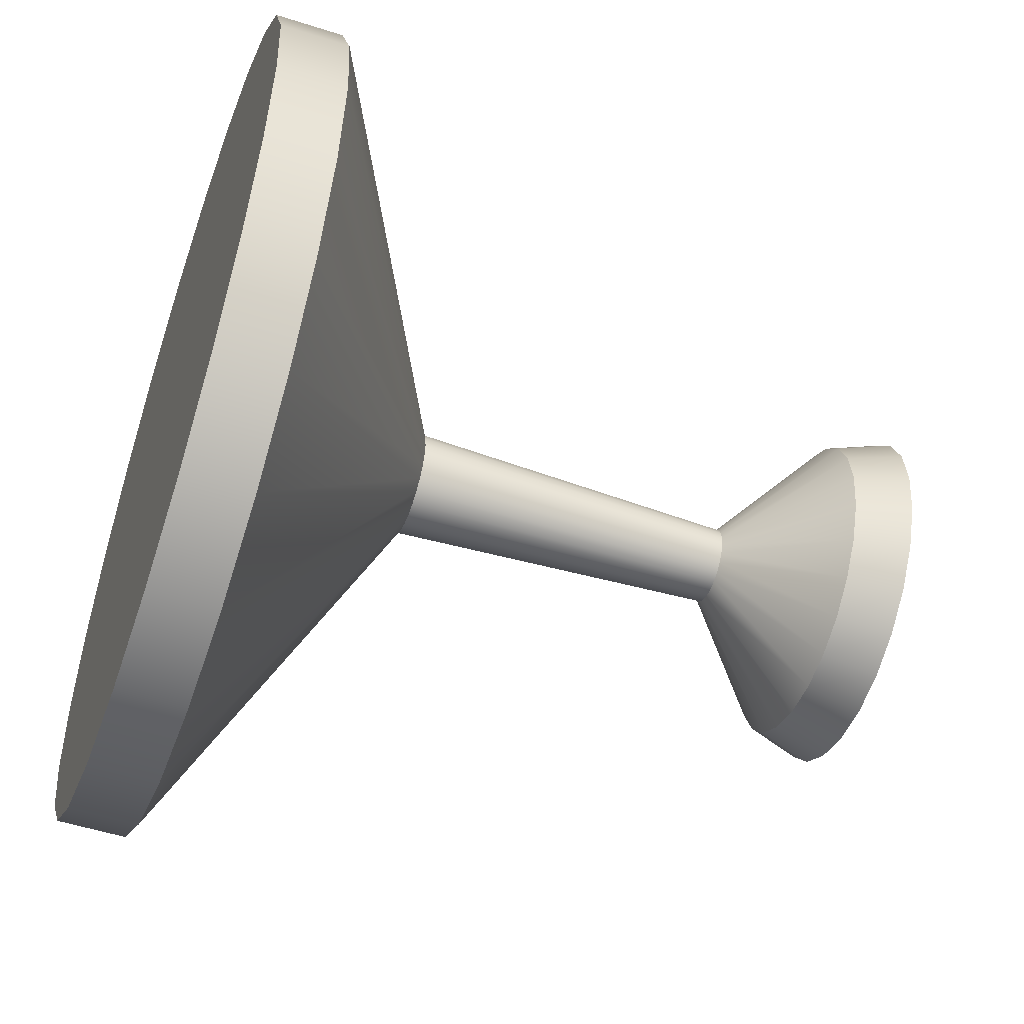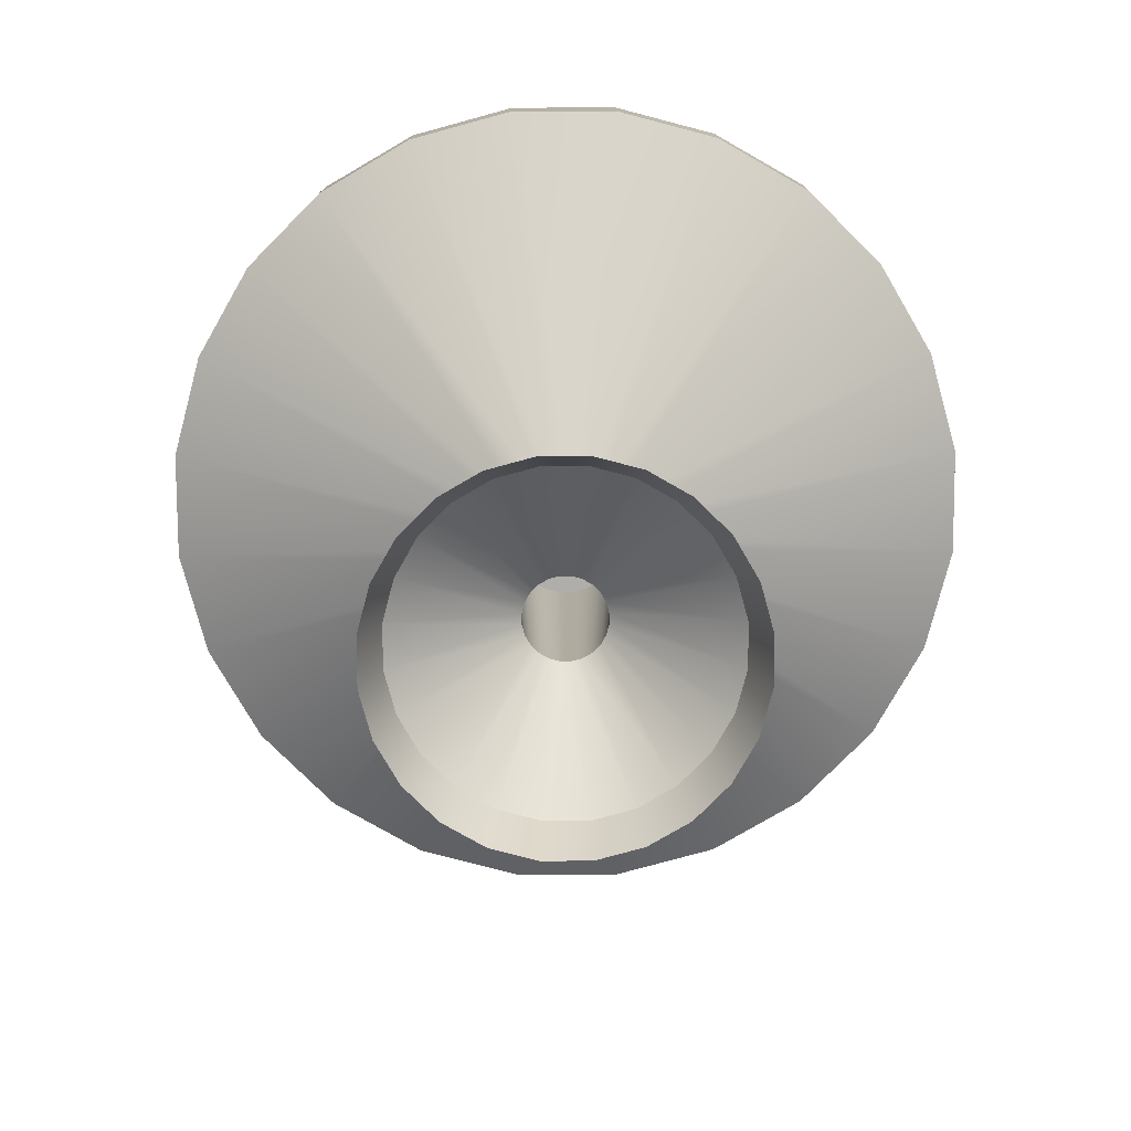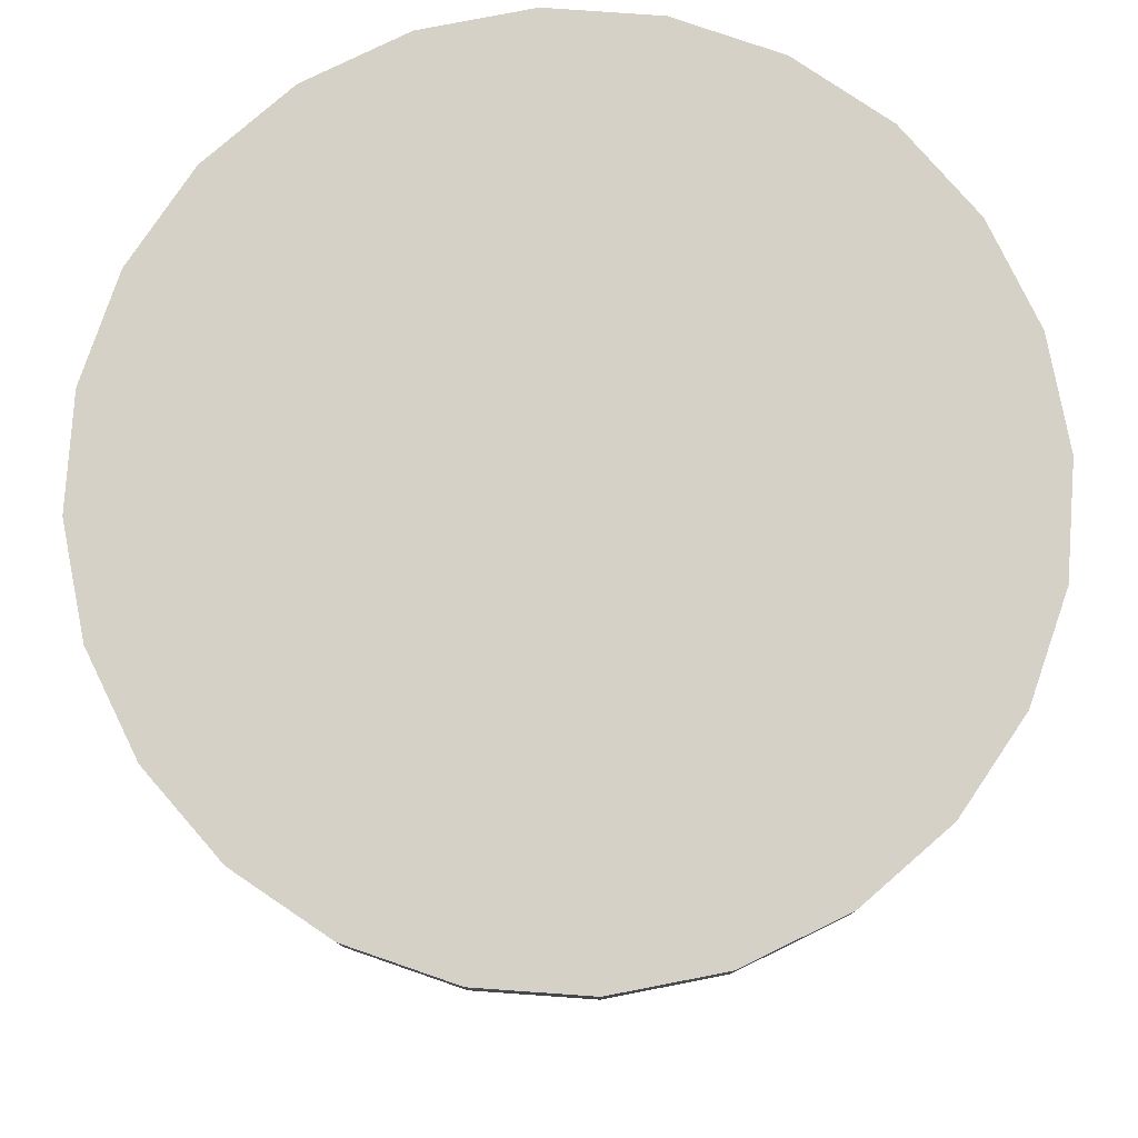
<metadata>
{"format":"obj","ext":"obj","renderer":"f3d","projection":"perspective","resolution":1024,"background":"white","views":[{"elev":-52.7,"azim":-109.0,"up":"+Z"},{"elev":-77.6,"azim":37.8,"up":"+Y"},{"elev":79.4,"azim":161.5,"up":"+Y"}]}
</metadata>
<code>
g table_kitchen01-GRP-7370-Default_Material
v -0.7584 1.865 0.7251
v 0.7202 1.865 -0.7535
v -0.7584 1.865 -0.7535
v 0.7202 1.865 0.7251
f 1 2 3
f 2 1 4
g table_kitchen01-GRP-7451-Default_Material
v 0.07365 1.211 0.07853
v 0.5037 1.694 0.8913
v 0.04649 1.211 0.09936
v 0.7202 1.694 0.7251
v -1.029 1.865 0.2564
v -1.029 1.865 -0.2848
v -1.065 1.865 -0.0142
v -0.9245 1.865 -0.537
v -0.9245 1.865 0.5086
v -0.7584 1.865 -0.7535
v -0.7584 1.865 0.7251
v 0.7202 1.865 0.7251
v 0.8864 1.865 -0.537
v 0.7202 1.865 -0.7535
v 0.8864 1.865 0.5086
v 0.9908 1.865 -0.2848
v 0.9908 1.865 0.2564
v 1.026 1.865 -0.0142
v -0.5418 1.865 -0.9197
v -0.2897 1.865 -1.024
v -0.01908 1.865 -1.06
v 0.2515 1.865 -1.024
v 0.5037 1.865 -0.9197
v 0.09448 1.211 0.05137
v 0.7202 1.694 0.7251
v 0.07365 1.211 0.07853
v 0.8864 1.694 0.5086
v -0.5418 1.865 0.8913
v 0.7202 1.865 0.7251
v -0.7584 1.865 0.7251
v -0.2897 1.865 0.9957
v -0.01908 1.865 1.031
v 0.2515 1.865 0.9957
v 0.5037 1.865 0.8913
v -0.7584 1.865 -0.7535
v -0.9245 1.694 -0.537
v -0.9245 1.865 -0.537
v -0.7584 1.694 -0.7535
v -1.029 1.865 -0.2848
v -1.065 1.694 -0.0142
v -1.065 1.865 -0.0142
v -1.029 1.694 -0.2848
v -0.9245 1.865 -0.537
v -1.029 1.694 -0.2848
v -1.029 1.865 -0.2848
v -0.9245 1.694 -0.537
v -1.029 1.865 0.2564
v -0.9245 1.694 0.5086
v -0.9245 1.865 0.5086
v -1.029 1.694 0.2564
v 0.2515 1.865 0.9957
v -0.01908 1.694 1.031
v 0.2515 1.694 0.9957
v -0.01908 1.865 1.031
v 0.7202 1.694 -0.7535
v 0.8864 1.865 -0.537
v 0.8864 1.694 -0.537
v 0.7202 1.865 -0.7535
v -0.5418 1.865 0.8913
v -0.7584 1.694 0.7251
v -0.5418 1.694 0.8913
v -0.7584 1.865 0.7251
v 0.9908 1.694 -0.2848
v 0.1121 1.211 -0.0142
v 0.1076 1.211 -0.04814
v 1.026 1.694 -0.0142
v -0.5418 1.694 -0.9197
v -0.1118 1.211 -0.1069
v -0.7584 1.694 -0.7535
v -0.08464 1.211 -0.1278
v 0.01486 1.211 0.1125
v -0.01908 1.694 1.031
v -0.01908 1.211 0.1169
v 0.2515 1.694 0.9957
v 0.04649 1.211 0.09936
v 0.2515 1.694 0.9957
v 0.01486 1.211 0.1125
v 0.5037 1.694 0.8913
v -0.1457 1.211 0.01974
v -0.9245 1.694 0.5086
v -1.029 1.694 0.2564
v -0.1326 1.211 0.05137
v -0.5418 1.865 -0.9197
v -0.2897 1.694 -1.024
v -0.5418 1.694 -0.9197
v -0.2897 1.865 -1.024
v -0.08464 1.211 0.09936
v -0.2897 1.694 0.9957
v -0.5418 1.694 0.8913
v -0.05302 1.211 0.1125
v -0.1502 1.211 -0.0142
v -1.029 1.694 0.2564
v -1.065 1.694 -0.0142
v -0.1457 1.211 0.01974
v -0.7584 1.865 -0.7535
v -0.5418 1.694 -0.9197
v -0.7584 1.694 -0.7535
v -0.5418 1.865 -0.9197
v -0.01908 1.694 -1.06
v -0.05302 1.211 -0.1409
v -0.2897 1.694 -1.024
v -0.01908 1.211 -0.1453
v 0.2515 1.694 -1.024
v -0.01908 1.211 -0.1453
v -0.01908 1.694 -1.06
v 0.01486 1.211 -0.1409
v -0.01908 1.865 1.031
v -0.2897 1.694 0.9957
v -0.01908 1.694 1.031
v -0.2897 1.865 0.9957
v 0.5037 1.865 0.8913
v 0.2515 1.694 0.9957
v 0.5037 1.694 0.8913
v 0.2515 1.865 0.9957
v 0.8864 1.694 -0.537
v 0.9908 1.865 -0.2848
v 0.9908 1.694 -0.2848
v 0.8864 1.865 -0.537
v 0.9908 1.694 -0.2848
v 1.026 1.865 -0.0142
v 1.026 1.694 -0.0142
v 0.9908 1.865 -0.2848
v 0.7202 1.865 0.7251
v 0.5037 1.694 0.8913
v 0.7202 1.694 0.7251
v 0.5037 1.865 0.8913
v 1.026 1.694 -0.0142
v 0.9908 1.865 0.2564
v 0.9908 1.694 0.2564
v 1.026 1.865 -0.0142
v -0.2897 1.865 0.9957
v -0.5418 1.694 0.8913
v -0.2897 1.694 0.9957
v -0.5418 1.865 0.8913
v 0.9908 1.694 0.2564
v 0.8864 1.865 0.5086
v 0.8864 1.694 0.5086
v 0.9908 1.865 0.2564
v -0.9245 1.865 0.5086
v -0.7584 1.694 0.7251
v -0.7584 1.865 0.7251
v -0.9245 1.694 0.5086
v 0.5037 1.865 -0.9197
v 0.7202 1.694 -0.7535
v 0.5037 1.694 -0.9197
v 0.7202 1.865 -0.7535
v 0.2515 1.865 -1.024
v 0.5037 1.694 -0.9197
v 0.2515 1.694 -1.024
v 0.5037 1.865 -0.9197
v -0.01908 1.865 -1.06
v 0.2515 1.694 -1.024
v -0.01908 1.694 -1.06
v 0.2515 1.865 -1.024
v -0.2897 1.865 -1.024
v -0.01908 1.694 -1.06
v -0.2897 1.694 -1.024
v -0.01908 1.865 -1.06
v -0.2897 1.694 -1.024
v -0.08464 1.211 -0.1278
v -0.5418 1.694 -0.9197
v -0.05302 1.211 -0.1409
v -0.1326 1.211 0.05137
v -0.7584 1.694 0.7251
v -0.9245 1.694 0.5086
v -0.1118 1.211 0.07853
v -1.029 1.694 -0.2848
v -0.1502 1.211 -0.0142
v -1.065 1.694 -0.0142
v -0.1457 1.211 -0.04814
v -1.065 1.865 -0.0142
v -1.029 1.694 0.2564
v -1.029 1.865 0.2564
v -1.065 1.694 -0.0142
v 0.8864 1.694 0.5086
v 0.7202 1.865 0.7251
v 0.7202 1.694 0.7251
v 0.8864 1.865 0.5086
v -0.05302 1.211 0.1125
v -0.01908 1.694 1.031
v -0.2897 1.694 0.9957
v -0.01908 1.211 0.1169
v 0.1121 1.211 -0.0142
v 0.9908 1.694 0.2564
v 0.1076 1.211 0.01974
v 1.026 1.694 -0.0142
v 0.5037 1.694 -0.9197
v 0.07365 1.211 -0.1069
v 0.04649 1.211 -0.1278
v 0.7202 1.694 -0.7535
v -0.9245 1.694 -0.537
v -0.1457 1.211 -0.04814
v -1.029 1.694 -0.2848
v -0.1326 1.211 -0.07976
v -0.7584 1.694 -0.7535
v -0.1326 1.211 -0.07976
v -0.9245 1.694 -0.537
v -0.1118 1.211 -0.1069
v 0.8864 1.694 -0.537
v 0.1076 1.211 -0.04814
v 0.09448 1.211 -0.07976
v 0.9908 1.694 -0.2848
v -0.1118 1.211 0.07853
v -0.5418 1.694 0.8913
v -0.7584 1.694 0.7251
v -0.08464 1.211 0.09936
v 0.1076 1.211 0.01974
v 0.8864 1.694 0.5086
v 0.09448 1.211 0.05137
v 0.9908 1.694 0.2564
v 0.7202 1.694 -0.7535
v 0.09448 1.211 -0.07976
v 0.07365 1.211 -0.1069
v 0.8864 1.694 -0.537
v 0.2515 1.694 -1.024
v 0.04649 1.211 -0.1278
v 0.01486 1.211 -0.1409
v 0.5037 1.694 -0.9197
f 5 6 7
f 6 5 8
f 9 10 11
f 10 9 12
f 12 9 13
f 12 13 14
f 14 13 15
f 16 17 18
f 17 16 19
f 17 19 20
f 20 19 21
f 20 21 22
f 18 23 14
f 23 18 24
f 24 18 25
f 25 18 26
f 26 18 27
f 28 29 30
f 29 28 31
f 32 33 34
f 33 32 35
f 33 35 36
f 33 36 37
f 33 37 38
f 39 40 41
f 40 39 42
f 43 44 45
f 44 43 46
f 47 48 49
f 48 47 50
f 51 52 53
f 52 51 54
f 55 56 57
f 56 55 58
f 59 60 61
f 60 59 62
f 63 64 65
f 64 63 66
f 67 68 69
f 68 67 70
f 71 72 73
f 72 71 74
f 75 76 77
f 76 75 78
f 79 80 81
f 80 79 82
f 83 84 85
f 84 83 86
f 87 88 89
f 88 87 90
f 91 92 93
f 92 91 94
f 95 96 97
f 96 95 98
f 99 100 101
f 100 99 102
f 103 104 105
f 104 103 106
f 107 108 109
f 108 107 110
f 111 112 113
f 112 111 114
f 115 116 117
f 116 115 118
f 119 120 121
f 120 119 122
f 123 124 125
f 124 123 126
f 127 128 129
f 128 127 130
f 131 132 133
f 132 131 134
f 135 136 137
f 136 135 138
f 139 140 141
f 140 139 142
f 143 144 145
f 144 143 146
f 147 148 149
f 148 147 150
f 151 152 153
f 152 151 154
f 155 156 157
f 156 155 158
f 159 160 161
f 160 159 162
f 163 164 165
f 164 163 166
f 167 168 169
f 168 167 170
f 171 172 173
f 172 171 174
f 175 176 177
f 176 175 178
f 179 180 181
f 180 179 182
f 183 184 185
f 184 183 186
f 187 188 189
f 188 187 190
f 191 192 193
f 192 191 194
f 195 196 197
f 196 195 198
f 199 200 201
f 200 199 202
f 203 204 205
f 204 203 206
f 207 208 209
f 208 207 210
f 211 212 213
f 212 211 214
f 215 216 217
f 216 215 218
f 219 220 221
f 220 219 222
g table_kitchen01-GRP-7532-Default_Material
v -0.1326 1.211 0.05137
v -0.08817 0.3835 0.05489
v -0.1118 1.211 0.07853
v -0.1037 0.3835 0.03466
v 0.06554 0.3835 -0.06305
v 0.1076 1.211 -0.04814
v 0.0753 0.3835 -0.03949
v 0.09448 1.211 -0.07976
v -0.05302 1.211 0.1125
v -0.06793 0.3835 0.07042
v -0.04437 0.3835 0.08018
v -0.08464 1.211 0.09936
v 0.04649 1.211 -0.1278
v 0.05001 0.3835 -0.08329
v 0.02977 0.3835 -0.09881
v 0.07365 1.211 -0.1069
v 0.0753 0.3835 0.01109
v 0.1121 1.211 -0.0142
v 0.1076 1.211 0.01974
v 0.07863 0.3835 -0.0142
v -0.1457 1.211 -0.04814
v -0.1037 0.3835 -0.06305
v -0.1135 0.3835 -0.03949
v -0.1326 1.211 -0.07976
v -0.1118 1.211 -0.1069
v -0.06793 0.3835 -0.09881
v -0.08817 0.3835 -0.08329
v -0.08464 1.211 -0.1278
v 0.04649 1.211 0.09936
v 0.00621 0.3835 0.08018
v 0.02977 0.3835 0.07042
v 0.01486 1.211 0.1125
v -0.1502 1.211 -0.0142
v -0.1135 0.3835 0.01109
v -0.1457 1.211 0.01974
v -0.1168 0.3835 -0.0142
v 0.07365 1.211 0.07853
v 0.02977 0.3835 0.07042
v 0.05001 0.3835 0.05489
v 0.04649 1.211 0.09936
v 0.01486 1.211 0.1125
v -0.01908 0.3835 0.08351
v 0.00621 0.3835 0.08018
v -0.01908 1.211 0.1169
v -0.08464 1.211 0.09936
v -0.08817 0.3835 0.05489
v -0.06793 0.3835 0.07042
v -0.1118 1.211 0.07853
v -0.08464 1.211 -0.1278
v -0.04437 0.3835 -0.1086
v -0.06793 0.3835 -0.09881
v -0.05302 1.211 -0.1409
v -0.1457 1.211 -0.04814
v -0.1168 0.3835 -0.0142
v -0.1502 1.211 -0.0142
v -0.1135 0.3835 -0.03949
v -0.1326 1.211 -0.07976
v -0.08817 0.3835 -0.08329
v -0.1037 0.3835 -0.06305
v -0.1118 1.211 -0.1069
v -0.01908 1.211 -0.1453
v 0.00621 0.3835 -0.1086
v -0.01908 0.3835 -0.1119
v 0.01486 1.211 -0.1409
v -0.05302 1.211 -0.1409
v -0.01908 0.3835 -0.1119
v -0.04437 0.3835 -0.1086
v -0.01908 1.211 -0.1453
v 0.01486 1.211 -0.1409
v 0.02977 0.3835 -0.09881
v 0.00621 0.3835 -0.1086
v 0.04649 1.211 -0.1278
v 0.05001 0.3835 0.05489
v 0.09448 1.211 0.05137
v 0.07365 1.211 0.07853
v 0.06554 0.3835 0.03466
v 0.0753 0.3835 -0.03949
v 0.1121 1.211 -0.0142
v 0.07863 0.3835 -0.0142
v 0.1076 1.211 -0.04814
v 0.05001 0.3835 -0.08329
v 0.09448 1.211 -0.07976
v 0.06554 0.3835 -0.06305
v 0.07365 1.211 -0.1069
v 0.06554 0.3835 0.03466
v 0.1076 1.211 0.01974
v 0.09448 1.211 0.05137
v 0.0753 0.3835 0.01109
v -0.01908 1.211 0.1169
v -0.04437 0.3835 0.08018
v -0.01908 0.3835 0.08351
v -0.05302 1.211 0.1125
v -0.1457 1.211 0.01974
v -0.1037 0.3835 0.03466
v -0.1326 1.211 0.05137
v -0.1135 0.3835 0.01109
f 223 224 225
f 224 223 226
f 227 228 229
f 228 227 230
f 231 232 233
f 232 231 234
f 235 236 237
f 236 235 238
f 239 240 241
f 240 239 242
f 243 244 245
f 244 243 246
f 247 248 249
f 248 247 250
f 251 252 253
f 252 251 254
f 255 256 257
f 256 255 258
f 259 260 261
f 260 259 262
f 263 264 265
f 264 263 266
f 267 268 269
f 268 267 270
f 271 272 273
f 272 271 274
f 275 276 277
f 276 275 278
f 279 280 281
f 280 279 282
f 283 284 285
f 284 283 286
f 287 288 289
f 288 287 290
f 291 292 293
f 292 291 294
f 295 296 297
f 296 295 298
f 299 300 301
f 300 299 302
f 303 304 305
f 304 303 306
f 307 308 309
f 308 307 310
f 311 312 313
f 312 311 314
f 315 316 317
f 316 315 318
g table_kitchen01-GRP-7542-Default_Material
v -0.2151 0.1356 0.3254
v -0.08817 0.3835 0.05489
v -0.2963 0.1356 0.2631
v -0.06793 0.3835 0.07042
v -0.04437 0.3835 -0.1086
v -0.01908 0.1356 -0.4063
v -0.1206 0.1356 -0.3929
v -0.01908 0.3835 -0.1119
v 0.02977 0.3835 -0.09881
v 0.0824 0.1356 -0.3929
v 0.00621 0.3835 -0.1086
v 0.177 0.1356 -0.3538
v 0.06554 0.3835 -0.06305
v 0.2582 0.1356 -0.2914
v 0.05001 0.3835 -0.08329
v 0.3205 0.1356 -0.2102
v 0.07863 0.3835 -0.0142
v 0.3597 0.1356 -0.1157
v 0.0753 0.3835 -0.03949
v 0.373 0.1356 -0.0142
v 0.3205 0.1356 0.1818
v 0.0753 0.3835 0.01109
v 0.06554 0.3835 0.03466
v 0.3597 0.1356 0.08728
v 0.0824 0.1356 0.3645
v -0.01908 0 0.4235
v 0.09421 0 0.4086
v -0.01908 0.1356 0.3779
v 0.2582 0.1356 0.2631
v 0.1998 0 0.3649
v 0.2904 0 0.2953
v 0.177 0.1356 0.3254
v 0.4037 0 0.09909
v 0.3205 0.1356 0.1818
v 0.36 0 0.2047
v 0.3597 0.1356 0.08728
v -0.3978 0.1356 -0.1157
v -0.4568 0 -0.0142
v -0.4112 0.1356 -0.0142
v -0.4419 0 -0.1275
v -0.3586 0.1356 0.1818
v -0.4419 0 0.09909
v -0.3981 0 0.2047
v -0.3978 0.1356 0.08728
v -0.2379 0 0.3649
v -0.2963 0.1356 0.2631
v -0.3286 0 0.2953
v -0.2151 0.1356 0.3254
v -0.1135 0.3835 -0.03949
v -0.3586 0.1356 -0.2102
v -0.3978 0.1356 -0.1157
v -0.1037 0.3835 -0.06305
v -0.1168 0.3835 -0.0142
v -0.3978 0.1356 -0.1157
v -0.4112 0.1356 -0.0142
v -0.1135 0.3835 -0.03949
v -0.3978 0.1356 0.08728
v -0.1168 0.3835 -0.0142
v -0.4112 0.1356 -0.0142
v -0.1135 0.3835 0.01109
v 0.4037 0 -0.1275
v 0.373 0.1356 -0.0142
v 0.4186 0 -0.0142
v 0.3597 0.1356 -0.1157
v -0.1206 0.1356 0.3645
v -0.06793 0.3835 0.07042
v -0.2151 0.1356 0.3254
v -0.04437 0.3835 0.08018
v 0.177 0.1356 0.3254
v 0.05001 0.3835 0.05489
v 0.02977 0.3835 0.07042
v 0.2582 0.1356 0.2631
v -0.08817 0.3835 -0.08329
v -0.2151 0.1356 -0.3538
v -0.2963 0.1356 -0.2914
v -0.06793 0.3835 -0.09881
v 0.0824 0.1356 0.3645
v -0.01908 0.3835 0.08351
v -0.01908 0.1356 0.3779
v 0.00621 0.3835 0.08018
v -0.2963 0.1356 0.2631
v -0.1037 0.3835 0.03466
v -0.3586 0.1356 0.1818
v -0.08817 0.3835 0.05489
v -0.1037 0.3835 -0.06305
v -0.2963 0.1356 -0.2914
v -0.3586 0.1356 -0.2102
v -0.08817 0.3835 -0.08329
v -0.2963 0.1356 -0.2914
v -0.3981 0 -0.2331
v -0.3586 0.1356 -0.2102
v -0.3286 0 -0.3237
v -0.01908 0.1356 0.3779
v -0.1324 0 0.4086
v -0.01908 0 0.4235
v -0.1206 0.1356 0.3645
v 0.0824 0.1356 0.3645
v 0.02977 0.3835 0.07042
v 0.00621 0.3835 0.08018
v 0.177 0.1356 0.3254
v -0.2379 0 -0.3933
v -0.1206 0.1356 -0.3929
v -0.1324 0 -0.437
v -0.2151 0.1356 -0.3538
v -0.01908 0 -0.4519
v 0.0824 0.1356 -0.3929
v 0.09421 0 -0.437
v -0.01908 0.1356 -0.4063
v 0.177 0.1356 -0.3538
v 0.2904 0 -0.3237
v 0.1998 0 -0.3933
v 0.2582 0.1356 -0.2914
v 0.2582 0.1356 0.2631
v 0.06554 0.3835 0.03466
v 0.05001 0.3835 0.05489
v 0.3205 0.1356 0.1818
v -0.3586 0.1356 0.1818
v -0.1135 0.3835 0.01109
v -0.3978 0.1356 0.08728
v -0.1037 0.3835 0.03466
v -0.01908 0.1356 0.3779
v -0.04437 0.3835 0.08018
v -0.1206 0.1356 0.3645
v -0.01908 0.3835 0.08351
v 0.4037 0 -0.1275
v 0.3205 0.1356 -0.2102
v 0.3597 0.1356 -0.1157
v 0.36 0 -0.2331
v -0.06793 0.3835 -0.09881
v -0.1206 0.1356 -0.3929
v -0.2151 0.1356 -0.3538
v -0.04437 0.3835 -0.1086
v -0.1206 0.1356 0.3645
v -0.2379 0 0.3649
v -0.1324 0 0.4086
v -0.2151 0.1356 0.3254
v 0.36 0 -0.2331
v 0.2582 0.1356 -0.2914
v 0.3205 0.1356 -0.2102
v 0.2904 0 -0.3237
v 0.09421 0 -0.437
v 0.177 0.1356 -0.3538
v 0.1998 0 -0.3933
v 0.0824 0.1356 -0.3929
v -0.1324 0 -0.437
v -0.01908 0.1356 -0.4063
v -0.01908 0 -0.4519
v -0.1206 0.1356 -0.3929
v -0.3978 0.1356 0.08728
v -0.4568 0 -0.0142
v -0.4419 0 0.09909
v -0.4112 0.1356 -0.0142
v 0.3597 0.1356 0.08728
v 0.07863 0.3835 -0.0142
v 0.0753 0.3835 0.01109
v 0.373 0.1356 -0.0142
v -0.3586 0.1356 -0.2102
v -0.4419 0 -0.1275
v -0.3978 0.1356 -0.1157
v -0.3981 0 -0.2331
v -0.3286 0 -0.3237
v -0.2151 0.1356 -0.3538
v -0.2379 0 -0.3933
v -0.2963 0.1356 -0.2914
v 0.00621 0.3835 -0.1086
v -0.01908 0.1356 -0.4063
v -0.01908 0.3835 -0.1119
v 0.0824 0.1356 -0.3929
v 0.36 0 0.2047
v 0.2582 0.1356 0.2631
v 0.2904 0 0.2953
v 0.3205 0.1356 0.1818
v 0.0753 0.3835 -0.03949
v 0.3205 0.1356 -0.2102
v 0.06554 0.3835 -0.06305
v 0.3597 0.1356 -0.1157
v 0.05001 0.3835 -0.08329
v 0.177 0.1356 -0.3538
v 0.02977 0.3835 -0.09881
v 0.2582 0.1356 -0.2914
v -0.2963 0.1356 0.2631
v -0.3981 0 0.2047
v -0.3286 0 0.2953
v -0.3586 0.1356 0.1818
v 0.177 0.1356 0.3254
v 0.09421 0 0.4086
v 0.1998 0 0.3649
v 0.0824 0.1356 0.3645
v 0.4186 0 -0.0142
v 0.3597 0.1356 0.08728
v 0.4037 0 0.09909
v 0.373 0.1356 -0.0142
f 319 320 321
f 320 319 322
f 323 324 325
f 324 323 326
f 327 328 329
f 328 327 330
f 331 332 333
f 332 331 334
f 335 336 337
f 336 335 338
f 339 340 341
f 340 339 342
f 343 344 345
f 344 343 346
f 347 348 349
f 348 347 350
f 351 352 353
f 352 351 354
f 355 356 357
f 356 355 358
f 359 360 361
f 360 359 362
f 363 364 365
f 364 363 366
f 367 368 369
f 368 367 370
f 371 372 373
f 372 371 374
f 375 376 377
f 376 375 378
f 379 380 381
f 380 379 382
f 383 384 385
f 384 383 386
f 387 388 389
f 388 387 390
f 391 392 393
f 392 391 394
f 395 396 397
f 396 395 398
f 399 400 401
f 400 399 402
f 403 404 405
f 404 403 406
f 407 408 409
f 408 407 410
f 411 412 413
f 412 411 414
f 415 416 417
f 416 415 418
f 419 420 421
f 420 419 422
f 423 424 425
f 424 423 426
f 427 428 429
f 428 427 430
f 431 432 433
f 432 431 434
f 435 436 437
f 436 435 438
f 439 440 441
f 440 439 442
f 443 444 445
f 444 443 446
f 447 448 449
f 448 447 450
f 451 452 453
f 452 451 454
f 455 456 457
f 456 455 458
f 459 460 461
f 460 459 462
f 463 464 465
f 464 463 466
f 467 468 469
f 468 467 470
f 471 472 473
f 472 471 474
f 475 476 477
f 476 475 478
f 479 480 481
f 480 479 482
f 483 484 485
f 484 483 486
f 487 488 489
f 488 487 490
f 491 492 493
f 492 491 494
f 495 496 497
f 496 495 498
f 499 500 501
f 500 499 502
f 503 504 505
f 504 503 506
f 507 508 509
f 508 507 510

</code>
